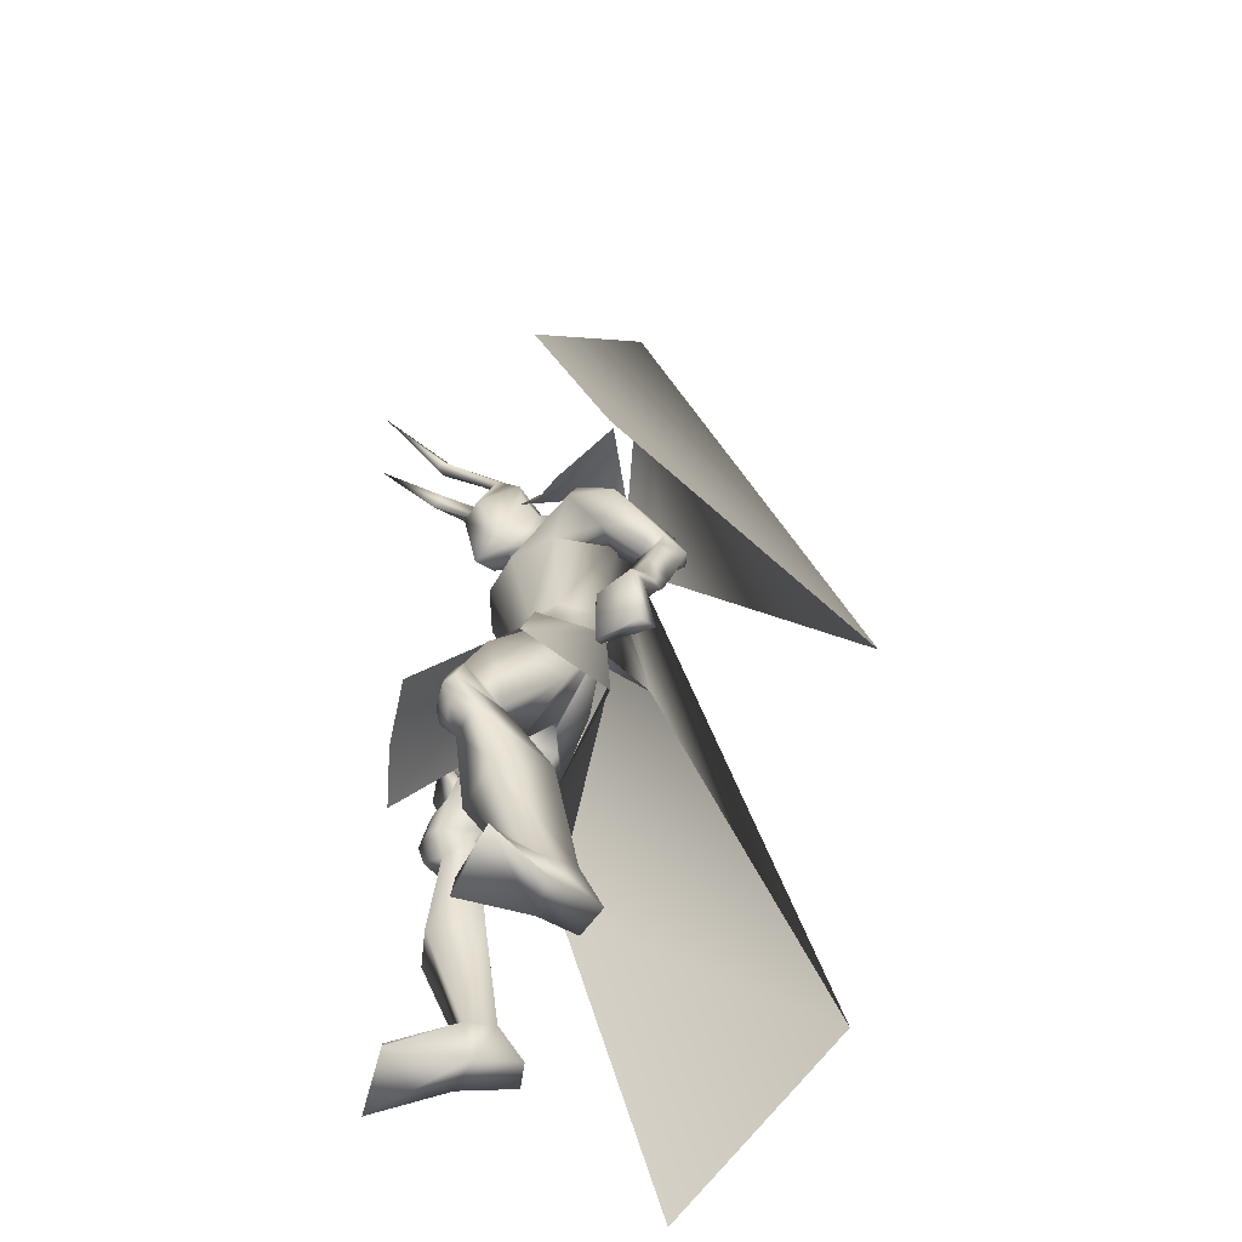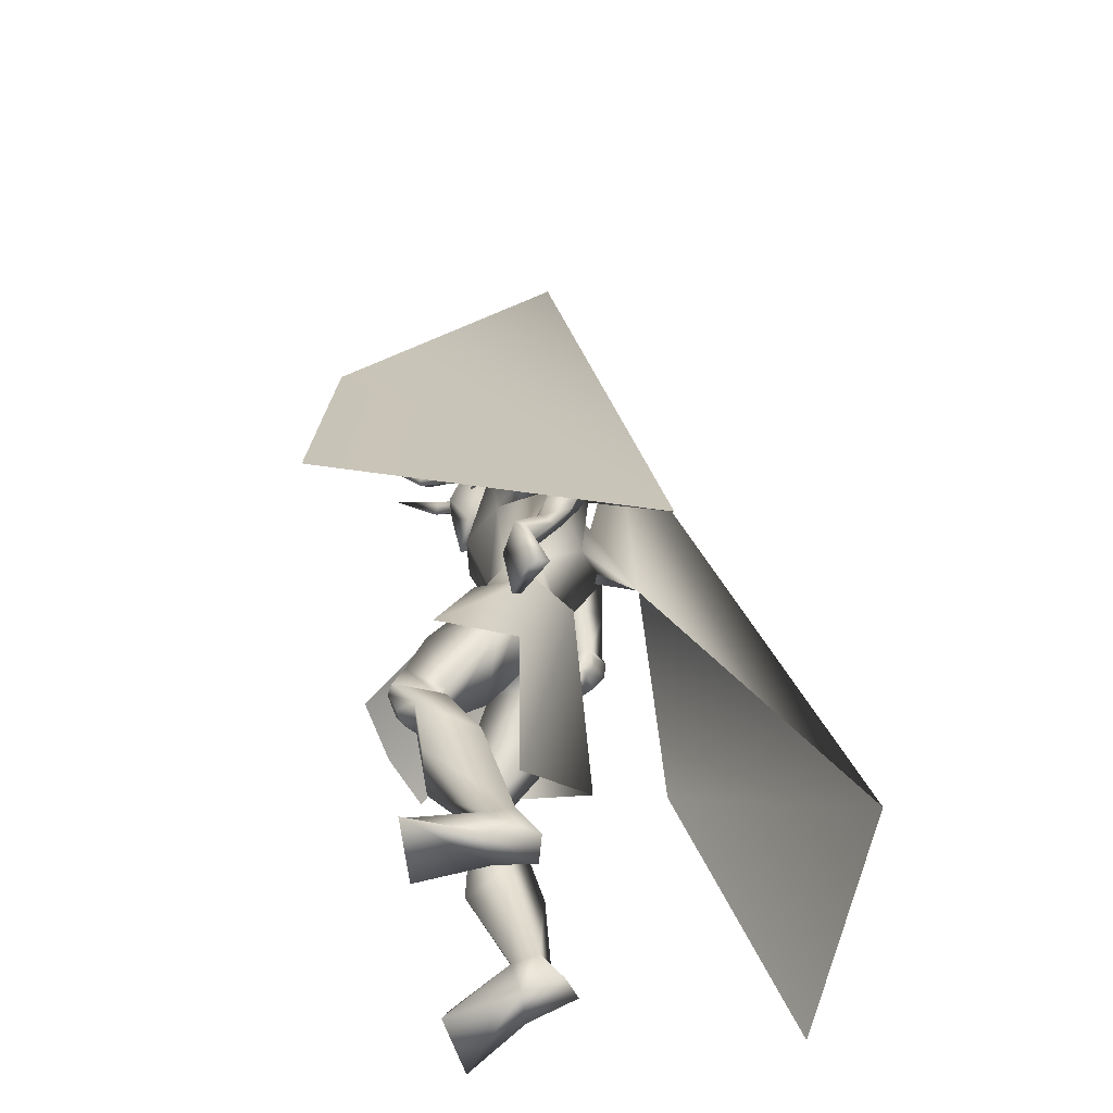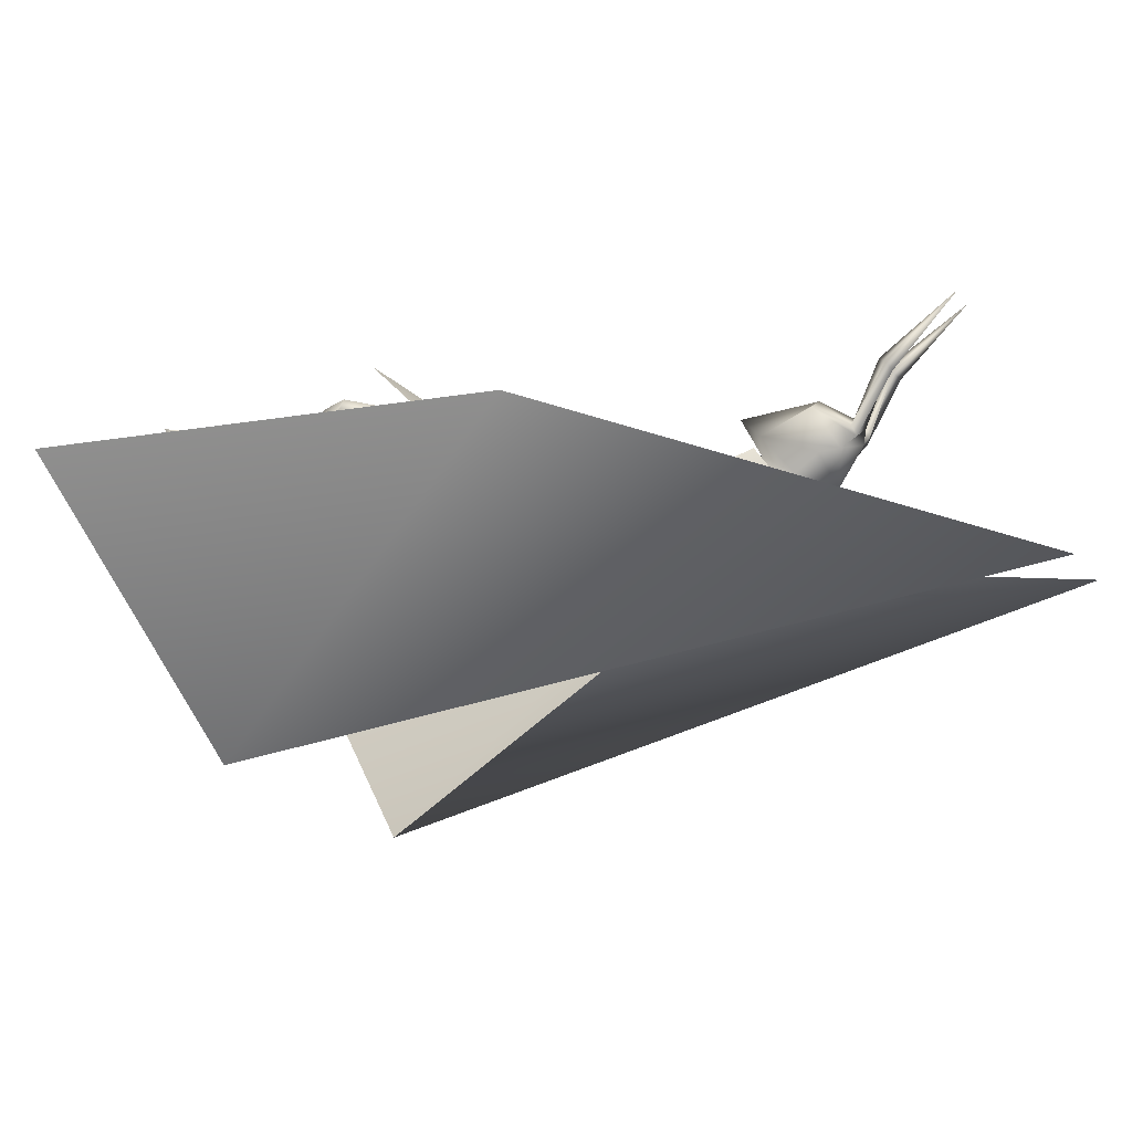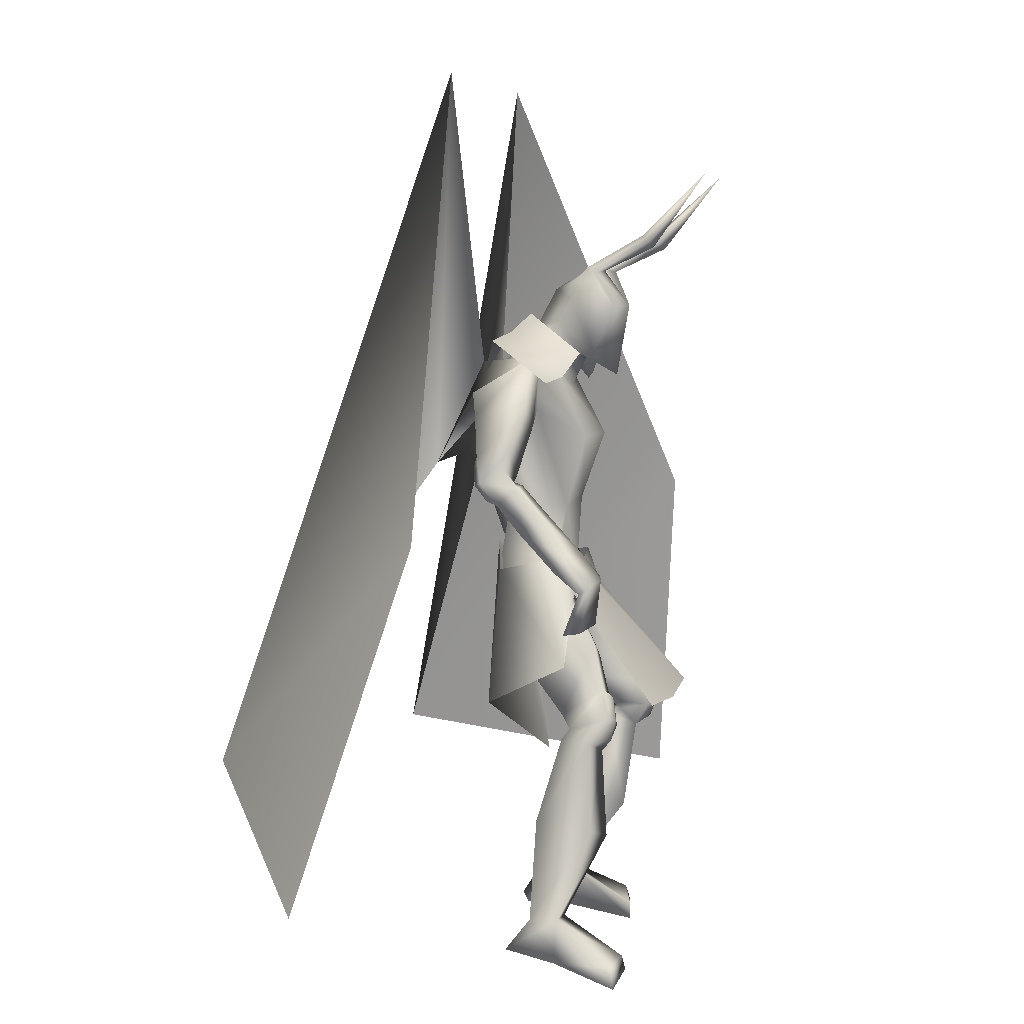
<metadata>
{"format":"obj","ext":"obj","renderer":"f3d","projection":"perspective","resolution":1024,"background":"white","views":[{"elev":-57.9,"azim":82.1,"up":"+Y"},{"elev":-55.8,"azim":113.9,"up":"+Y"},{"elev":-7.3,"azim":106.4,"up":"+Z"},{"elev":4.4,"azim":-70.3,"up":"+Y"}]}
</metadata>
<code>
o Cube_Cube.001
v 0.009054 -0.03933 0.002612
v 0.1466 -0.01961 -0.02932
v -0.1321 -0.01886 -0.00214
v 0.1353 -0.04985 -0.1669
v -0.1466 -0.049 -0.1425
v -0.01007 0.000974 -0.1936
v 0.02444 -0.3437 0.2125
v 0.1591 -0.3207 0.202
v -0.1119 -0.3437 0.2033
v 0.2565 -0.2601 0.003284
v -0.2557 -0.2471 0.04511
v 0.2049 -0.3479 -0.1675
v -0.2419 -0.3347 -0.1346
v -0.01802 -0.4698 -0.06854
v 0.01572 -0.1029 0.04819
v 0.1559 -0.09877 -0.003251
v -0.1315 -0.1002 0.02731
v 0.1143 0.4369 0.008837
v -0.1012 0.4344 0.02988
v 0.08909 0.5249 -0.1037
v -0.1003 0.5226 -0.08521
v 0.03923 0.4445 -0.1854
v -0.06531 0.4433 -0.1752
v 0.2212 0.3742 -0.05306
v -0.2165 0.369 -0.01031
v 0.2988 0.469 -0.1583
v -0.3152 0.4618 -0.09834
v 0.1859 0.3958 -0.1986
v -0.2162 0.3882 -0.1518
v 0.08373 0.464 -0.07504
v -0.08845 0.4649 -0.08422
v -0.002363 0.4558 -0.1375
v 0.0662 0.395 -0.04138
v -0.06716 0.3943 -0.03488
v 0.000634 0.3633 -0.01897
v 0.1841 0.4109 -0.09876
v -0.171 0.4239 -0.061
v 0.1815 0.3778 -0.08128
v -0.1686 0.3872 -0.04432
v -0.0144 0.3938 -0.2002
v -0.0137 0.2267 -0.2132
v 0.1358 0.345 -0.2038
v -0.1887 0.3471 -0.1902
v 0.09803 0.2498 0.01948
v -0.07884 0.2478 0.03674
v 0.01193 0.2543 0.05266
v 0.116 0.3176 -0.06213
v -0.1183 0.3091 -0.06388
v 0.06772 0.0888 -0.02624
v -0.05466 0.08761 -0.01432
v 0.008308 0.1085 2.5e-05
v 0.101 0.09357 -0.07938
v -0.09768 0.09165 -0.06002
v -0.005718 0.09695 -0.1451
v 0.08435 0.1009 -0.1527
v -0.09561 0.09913 -0.1351
v 0.2225 0.2399 -0.2439
v -0.2889 0.2204 -0.07065
v 0.1785 0.1863 -0.2323
v -0.2445 0.1658 -0.06807
v 0.1795 0.2624 -0.297
v -0.2973 0.2089 -0.1412
v 0.1205 0.215 -0.2654
v -0.229 0.1636 -0.1391
v 0.2218 0.1658 -0.2578
v -0.2945 0.1443 -0.04758
v 0.1774 0.1702 -0.2245
v -0.2396 0.1471 -0.05604
v 0.188 0.1479 -0.3045
v -0.3021 0.1058 -0.09329
v 0.1293 0.1603 -0.267
v -0.2341 0.1137 -0.1114
v 0.1767 0.182 -0.2426
v -0.2503 0.155 -0.07226
v 0.2192 0.2086 -0.2714
v -0.3026 0.1804 -0.07457
v 0.1822 0.2078 -0.319
v -0.31 0.1539 -0.1293
v 0.1247 0.1903 -0.2801
v -0.2402 0.1366 -0.1341
v 0.009839 -0.06532 -0.01289
v 0.1376 -0.01671 -0.05312
v -0.1246 -0.01678 -0.02508
v -0.007453 0.01481 -0.1682
v 0.09668 -0.01759 -0.1704
v -0.1127 -0.01382 -0.1492
v 0.06332 -0.1471 0.01514
v -0.04147 -0.1574 0.01861
v 0.01336 -0.1226 0.02867
v 0.0266 -0.2053 -0.09385
v -0.04021 -0.2106 -0.1011
v -0.007296 -0.1778 -0.09281
v 0.1459 -0.1237 -0.1543
v -0.1647 -0.1148 -0.125
v -0.01362 -0.1139 -0.1568
v 0.1909 -0.2937 0.09697
v -0.1725 -0.3034 0.109
v 0.09865 -0.3198 0.1081
v -0.08398 -0.3366 0.09752
v 0.08888 -0.3714 0.04782
v -0.1051 -0.3854 0.02265
v 0.1577 -0.3641 0.017
v -0.1776 -0.3643 0.01562
v 0.1037 -0.2225 0.07101
v -0.07819 -0.2396 0.07094
v 0.1831 -0.2002 0.05689
v -0.1543 -0.2067 0.08288
v 0.04414 -0.305 -0.02242
v -0.0606 -0.3169 -0.04388
v 0.1644 -0.2527 -0.09727
v -0.189 -0.2418 -0.07562
v 0.1892 -0.4169 0.06955
v -0.202 -0.4228 0.08833
v 0.1213 -0.4279 0.09698
v -0.1319 -0.446 0.09417
v 0.09569 -0.3997 0.03654
v -0.1259 -0.4357 0.02376
v 0.1617 -0.3924 0.01053
v -0.1944 -0.4162 0.01951
v 0.1106 -0.3791 0.128
v -0.1028 -0.4007 0.1068
v 0.2139 -0.3652 0.1108
v -0.2013 -0.3662 0.1245
v 0.09306 -0.3879 0.06722
v -0.1082 -0.4131 0.04155
v 0.1741 -0.3807 0.03691
v -0.1922 -0.3911 0.03734
v 0.1927 -0.3656 0.1315
v -0.1749 -0.3706 0.1379
v 0.1408 -0.3742 0.1375
v -0.1265 -0.3895 0.1265
v 0.1484 -0.4148 0.1166
v -0.147 -0.4233 0.1176
v 0.1803 -0.413 0.1148
v -0.1764 -0.4138 0.1258
v 0.138 -0.3176 0.1263
v -0.1184 -0.3385 0.1173
v 0.1778 -0.3062 0.1195
v -0.1557 -0.3209 0.1247
v 0.1584 -0.8504 -0.07466
v -0.2853 -0.8953 0.03292
v 0.07757 -0.8545 -0.06142
v -0.2073 -0.8956 0.008399
v 0.04117 -0.8485 -0.1401
v -0.2165 -0.8823 -0.07996
v 0.1004 -0.8422 -0.1732
v -0.2842 -0.8741 -0.07989
v 0.1019 -0.6128 0.07401
v -0.1558 -0.6309 0.1124
v 0.2069 -0.6047 0.03584
v -0.2642 -0.6027 0.1094
v 0.0475 -0.5704 -0.008115
v -0.129 -0.618 0.009321
v 0.1724 -0.5596 -0.07536
v -0.2658 -0.5871 -0.01447
v 0.08138 -0.7664 -0.04216
v -0.2066 -0.8061 0.03127
v 0.1371 -0.7684 -0.06906
v -0.2684 -0.8064 0.0302
v 0.05957 -0.7573 -0.1017
v -0.2095 -0.8016 -0.02949
v 0.1216 -0.7672 -0.1271
v -0.2771 -0.8046 -0.02595
v 0.2371 -0.8419 0.03925
v -0.3084 -0.8857 0.1682
v 0.1395 -0.8552 0.07781
v -0.2028 -0.8875 0.1635
v 0.1263 -0.8907 0.08362
v -0.1845 -0.9212 0.1655
v 0.2731 -0.8782 0.03765
v -0.3377 -0.9245 0.1841
v 0.2532 -0.1676 -0.2169
v -0.2767 -0.169 0.08655
v 0.1886 -0.1611 -0.1405
v -0.177 -0.1594 0.09189
v 0.2345 -0.1665 -0.2473
v -0.2855 -0.1734 0.05226
v 0.1724 -0.1476 -0.1533
v -0.1752 -0.1492 0.0695
v 0.2052 -0.009779 -0.1713
v -0.221 0.002608 0.07189
v 0.2513 -0.01013 -0.235
v -0.2961 -0.002099 0.0582
v 0.2388 -0.0384 -0.2578
v -0.3021 -0.03611 0.03737
v 0.1869 -0.01694 -0.1863
v -0.2162 -0.007265 0.04872
v 0.1867 0.2654 -0.1486
v -0.1994 0.2702 -0.04765
v 0.2445 0.3177 -0.1672
v -0.2584 0.3244 -0.04489
v 0.1566 0.3466 -0.2441
v -0.252 0.2979 -0.162
v 0.1033 0.2968 -0.1878
v -0.1703 0.2615 -0.1402
v 0.144 0.1959 -0.2941
v -0.2643 0.1418 -0.133
v 0.1695 0.2065 -0.3256
v -0.3055 0.1472 -0.1413
v 0.1486 0.172 -0.2859
v -0.2614 0.1237 -0.1158
v 0.1738 0.1647 -0.3167
v -0.3007 0.1142 -0.117
v 0.1434 0.2175 -0.2858
v -0.2598 0.164 -0.1376
v 0.1665 0.2443 -0.3106
v -0.296 0.1843 -0.1498
v 0.08353 -0.04209 -0.04762
v -0.07087 -0.04387 -0.03186
v 0.1577 -0.1067 -0.01368
v -0.1366 -0.1072 0.0171
v 0.1835 0.09333 -0.1979
v -0.2236 0.08536 -0.005196
v 0.2277 0.0916 -0.2363
v -0.282 0.08358 -0.001173
v 0.1928 0.07188 -0.2812
v -0.2875 0.04359 -0.04584
v 0.149 0.08473 -0.2292
v -0.2203 0.05972 -0.04486
v 0.2299 -0.06635 -0.137
v -0.2066 -0.0579 0.1136
v 0.2949 -0.06733 -0.1938
v -0.2915 -0.06269 0.1178
v 0.2827 -0.08366 -0.2174
v -0.2991 -0.08171 0.09187
v 0.2136 -0.06747 -0.1496
v -0.2022 -0.05932 0.09201
v 0.1913 -0.08787 -0.1478
v -0.184 -0.0751 0.09693
v 0.1971 -0.08781 -0.1433
v -0.1871 -0.07551 0.1042
v 0.1876 -0.06577 -0.1454
v -0.1831 -0.05047 0.09711
v 0.1937 -0.06586 -0.1403
v -0.1861 -0.05102 0.1052
v -0.002363 0.4959 -0.1041
v 0.05545 0.5042 -0.03283
v -0.06018 0.5042 -0.03283
v -0.002363 0.5781 -0.05783
v 0.06896 0.5521 0.003133
v -0.07369 0.5521 0.003133
v 0.06678 0.5957 0.009147
v -0.0715 0.5957 0.009147
v -0.002363 0.6278 0.02418
v 0.03262 0.4349 0.006435
v -0.03735 0.4349 0.006435
v -0.002363 0.4358 0.01857
v 0.05222 0.5367 0.09448
v -0.05695 0.5367 0.09448
v -0.002363 0.541 0.1145
v 0.04421 0.4346 0.04399
v -0.04893 0.4346 0.04399
v -0.002363 0.3858 0.08598
v 0.03846 0.6168 0.06985
v -0.04318 0.6168 0.06985
v 0.06149 0.6143 0.05421
v -0.06622 0.6143 0.05421
v 0.02566 0.6366 0.05007
v -0.03039 0.6366 0.05007
v 0.05354 0.6244 0.03331
v -0.05826 0.6244 0.03331
v 0.04446 0.6933 0.158
v -0.04918 0.6933 0.158
v 0.02185 0.682 0.1678
v -0.02658 0.682 0.1678
v 0.05574 0.6818 0.1744
v -0.06046 0.6818 0.1744
v 0.04394 0.6673 0.1833
v -0.04866 0.6673 0.1833
v 0.06225 0.8231 0.3033
v -0.06698 0.8231 0.3033
v 0.1219 0.1869 -0.2877
v -0.1398 0.189 -0.2938
v 0.06864 0.418 -0.214
v -0.09485 0.4163 -0.199
v 0.4477 -0.4963 -0.5962
v -0.4058 -0.472 -0.7062
v 0.2166 1.045 -0.2301
v -0.2307 1.045 -0.2239
v 0.9085 -0.66 -0.07039
v -0.7117 -0.7298 -0.4018
v 0.663 0.1064 0.0372
v -0.6066 0.04075 -0.1688
v 0.1626 0.3864 -0.02388
v 0.1888 0.4864 -0.132
v 0.09837 0.4054 -0.1975
v -0.1537 0.3827 0.007021
v -0.2027 0.4818 -0.09372
v -0.1248 0.4028 -0.1759
f 4 2 10
f 4 10 12
f 11 3 5
f 11 5 13
f 6 4 12
f 6 12 14
f 13 5 6
f 13 6 14
f 1 15 16
f 1 16 2
f 1 3 17
f 1 17 15
f 15 7 8
f 15 8 16
f 9 7 15
f 9 15 17
f 2 16 10
f 11 17 3
f 30 33 38
f 30 38 36
f 39 34 31
f 39 31 37
f 30 36 40
f 30 40 32
f 40 37 31
f 40 31 32
f 33 35 46
f 33 46 44
f 46 35 34
f 46 34 45
f 38 33 44
f 38 44 47
f 45 34 39
f 45 39 48
f 44 46 51
f 44 51 49
f 51 46 45
f 51 45 50
f 47 44 49
f 47 49 52
f 50 45 48
f 50 48 53
f 41 42 55
f 41 55 54
f 56 43 41
f 56 41 54
f 42 47 52
f 42 52 55
f 53 48 43
f 53 43 56
f 59 73 75
f 59 75 57
f 76 74 60
f 76 60 58
f 73 67 65
f 73 65 75
f 66 68 74
f 66 74 76
f 63 79 73
f 63 73 59
f 74 80 64
f 74 64 60
f 79 71 67
f 79 67 73
f 68 72 80
f 68 80 74
f 54 55 85
f 54 85 84
f 86 56 54
f 86 54 84
f 55 52 82
f 55 82 85
f 83 53 56
f 83 56 86
f 87 89 92
f 87 92 90
f 92 89 88
f 92 88 91
f 85 93 95
f 85 95 84
f 95 94 86
f 95 86 84
f 93 90 92
f 93 92 95
f 92 91 94
f 92 94 95
f 104 98 96
f 104 96 106
f 97 99 105
f 97 105 107
f 90 108 104
f 90 104 87
f 105 109 91
f 105 91 88
f 108 100 98
f 108 98 104
f 99 101 109
f 99 109 105
f 93 110 108
f 93 108 90
f 109 111 94
f 109 94 91
f 110 102 100
f 110 100 108
f 101 103 111
f 101 111 109
f 106 96 102
f 106 102 110
f 103 97 107
f 103 107 111
f 100 124 120
f 100 120 98
f 121 125 101
f 121 101 99
f 124 116 114
f 124 114 120
f 115 117 125
f 115 125 121
f 102 126 124
f 102 124 100
f 125 127 103
f 125 103 101
f 126 118 116
f 126 116 124
f 117 119 127
f 117 127 125
f 96 122 126
f 96 126 102
f 127 123 97
f 127 97 103
f 122 112 118
f 122 118 126
f 119 113 123
f 119 123 127
f 122 96 138
f 122 138 128
f 139 97 123
f 139 123 129
f 112 122 128
f 112 128 134
f 129 123 113
f 129 113 135
f 98 120 130
f 98 130 136
f 131 121 99
f 131 99 137
f 120 114 132
f 120 132 130
f 133 115 121
f 133 121 131
f 114 112 134
f 114 134 132
f 135 113 115
f 135 115 133
f 96 98 136
f 96 136 138
f 137 99 97
f 137 97 139
f 136 130 128
f 136 128 138
f 129 131 137
f 129 137 139
f 130 132 134
f 130 134 128
f 135 133 131
f 135 131 129
f 114 148 150
f 114 150 112
f 151 149 115
f 151 115 113
f 116 152 148
f 116 148 114
f 149 153 117
f 149 117 115
f 118 154 152
f 118 152 116
f 153 155 119
f 153 119 117
f 112 150 154
f 112 154 118
f 155 151 113
f 155 113 119
f 140 142 144
f 140 144 146
f 145 143 141
f 145 141 147
f 148 156 158
f 148 158 150
f 159 157 149
f 159 149 151
f 152 160 156
f 152 156 148
f 157 161 153
f 157 153 149
f 160 144 142
f 160 142 156
f 143 145 161
f 143 161 157
f 154 162 160
f 154 160 152
f 161 163 155
f 161 155 153
f 162 146 144
f 162 144 160
f 145 147 163
f 145 163 161
f 150 158 162
f 150 162 154
f 163 159 151
f 163 151 155
f 158 140 146
f 158 146 162
f 147 141 159
f 147 159 163
f 158 156 166
f 158 166 164
f 167 157 159
f 167 159 165
f 140 158 164
f 140 164 170
f 165 159 141
f 165 141 171
f 156 142 168
f 156 168 166
f 169 143 157
f 169 157 167
f 142 140 170
f 142 170 168
f 171 141 143
f 171 143 169
f 166 168 170
f 166 170 164
f 171 169 167
f 171 167 165
f 172 174 178
f 172 178 176
f 179 175 173
f 179 173 177
f 38 188 190
f 38 190 36
f 191 189 39
f 191 39 37
f 188 59 57
f 188 57 190
f 58 60 189
f 58 189 191
f 36 190 192
f 36 192 42
f 193 191 37
f 193 37 43
f 190 57 61
f 190 61 192
f 62 58 191
f 62 191 193
f 47 194 188
f 47 188 38
f 189 195 48
f 189 48 39
f 194 63 59
f 194 59 188
f 60 64 195
f 60 195 189
f 42 192 194
f 42 194 47
f 195 193 43
f 195 43 48
f 192 61 63
f 192 63 194
f 64 62 193
f 64 193 195
f 57 75 77
f 57 77 61
f 78 76 58
f 78 58 62
f 65 69 77
f 65 77 75
f 78 70 66
f 78 66 76
f 79 63 204
f 79 204 196
f 205 64 80
f 205 80 197
f 71 79 196
f 71 196 200
f 197 80 72
f 197 72 201
f 77 69 202
f 77 202 198
f 203 70 78
f 203 78 199
f 61 77 198
f 61 198 206
f 199 78 62
f 199 62 207
f 69 71 200
f 69 200 202
f 201 72 70
f 201 70 203
f 63 61 206
f 63 206 204
f 207 62 64
f 207 64 205
f 206 198 196
f 206 196 204
f 197 199 207
f 197 207 205
f 198 202 200
f 198 200 196
f 201 203 199
f 201 199 197
f 49 51 81
f 49 81 208
f 81 51 50
f 81 50 209
f 49 208 82
f 49 82 52
f 83 209 50
f 83 50 53
f 81 89 87
f 81 87 208
f 88 89 81
f 88 81 209
f 87 104 106
f 87 106 210
f 107 105 88
f 107 88 211
f 82 208 87
f 82 87 210
f 88 209 83
f 88 83 211
f 82 210 93
f 82 93 85
f 94 211 83
f 94 83 86
f 93 210 106
f 93 106 110
f 107 211 94
f 107 94 111
f 67 212 214
f 67 214 65
f 215 213 68
f 215 68 66
f 65 214 216
f 65 216 69
f 217 215 66
f 217 66 70
f 71 218 212
f 71 212 67
f 213 219 72
f 213 72 68
f 69 216 218
f 69 218 71
f 219 217 70
f 219 70 72
f 180 220 222
f 180 222 182
f 223 221 181
f 223 181 183
f 220 174 172
f 220 172 222
f 173 175 221
f 173 221 223
f 182 222 224
f 182 224 184
f 225 223 183
f 225 183 185
f 222 172 176
f 222 176 224
f 177 173 223
f 177 223 225
f 226 178 174
f 226 174 220
f 175 179 227
f 175 227 221
f 184 224 226
f 184 226 186
f 227 225 185
f 227 185 187
f 224 176 178
f 224 178 226
f 179 177 225
f 179 225 227
f 226 220 230
f 226 230 228
f 231 221 227
f 231 227 229
f 186 226 228
f 186 228 232
f 229 227 187
f 229 187 233
f 220 180 234
f 220 234 230
f 235 181 221
f 235 221 231
f 180 186 232
f 180 232 234
f 233 187 181
f 233 181 235
f 232 228 230
f 232 230 234
f 231 229 233
f 231 233 235
f 180 182 214
f 180 214 212
f 215 183 181
f 215 181 213
f 182 184 216
f 182 216 214
f 217 185 183
f 217 183 215
f 184 186 218
f 184 218 216
f 219 187 185
f 219 185 217
f 180 212 218
f 180 218 186
f 219 213 181
f 219 181 187
f 251 245 237
f 251 237 240
f 238 246 252
f 238 252 241
f 236 239 240
f 236 240 237
f 241 239 236
f 241 236 238
f 251 240 242
f 251 242 248
f 243 241 252
f 243 252 249
f 242 240 239
f 242 239 244
f 239 241 243
f 239 243 244
f 253 247 245
f 253 245 251
f 246 247 253
f 246 253 252
f 251 248 250
f 251 250 253
f 250 249 252
f 250 252 253
f 30 32 236
f 30 236 237
f 236 32 31
f 236 31 238
f 30 237 245
f 30 245 33
f 246 238 31
f 246 31 34
f 33 245 247
f 33 247 35
f 247 246 34
f 247 34 35
f 250 248 256
f 250 256 254
f 257 249 250
f 257 250 255
f 244 250 254
f 244 254 258
f 255 250 244
f 255 244 259
f 242 244 258
f 242 258 260
f 259 244 243
f 259 243 261
f 248 242 260
f 248 260 256
f 261 243 249
f 261 249 257
f 256 260 262
f 256 262 266
f 263 261 257
f 263 257 267
f 260 258 264
f 260 264 262
f 265 259 261
f 265 261 263
f 258 254 268
f 258 268 264
f 269 255 259
f 269 259 265
f 254 256 266
f 254 266 268
f 267 257 255
f 267 255 269
f 266 270 268
f 269 271 267
f 264 268 270
f 271 269 265
f 262 264 270
f 271 265 263
f 262 270 266
f 267 271 263
f 36 42 272
f 36 272 274
f 273 43 37
f 273 37 275
f 36 274 40
f 40 275 37
f 41 272 42
f 43 273 41
f 40 274 272
f 40 272 41
f 273 275 40
f 273 40 41
f 272 274 278
f 272 278 276
f 279 275 273
f 279 273 277
f 276 278 282
f 276 282 280
f 283 279 277
f 283 277 281
f 18 284 285
f 18 285 20
f 284 24 26
f 284 26 285
f 20 285 286
f 20 286 22
f 285 26 28
f 285 28 286
f 25 287 288
f 25 288 27
f 287 19 21
f 287 21 288
f 27 288 289
f 27 289 29
f 288 21 23
f 288 23 289

</code>
